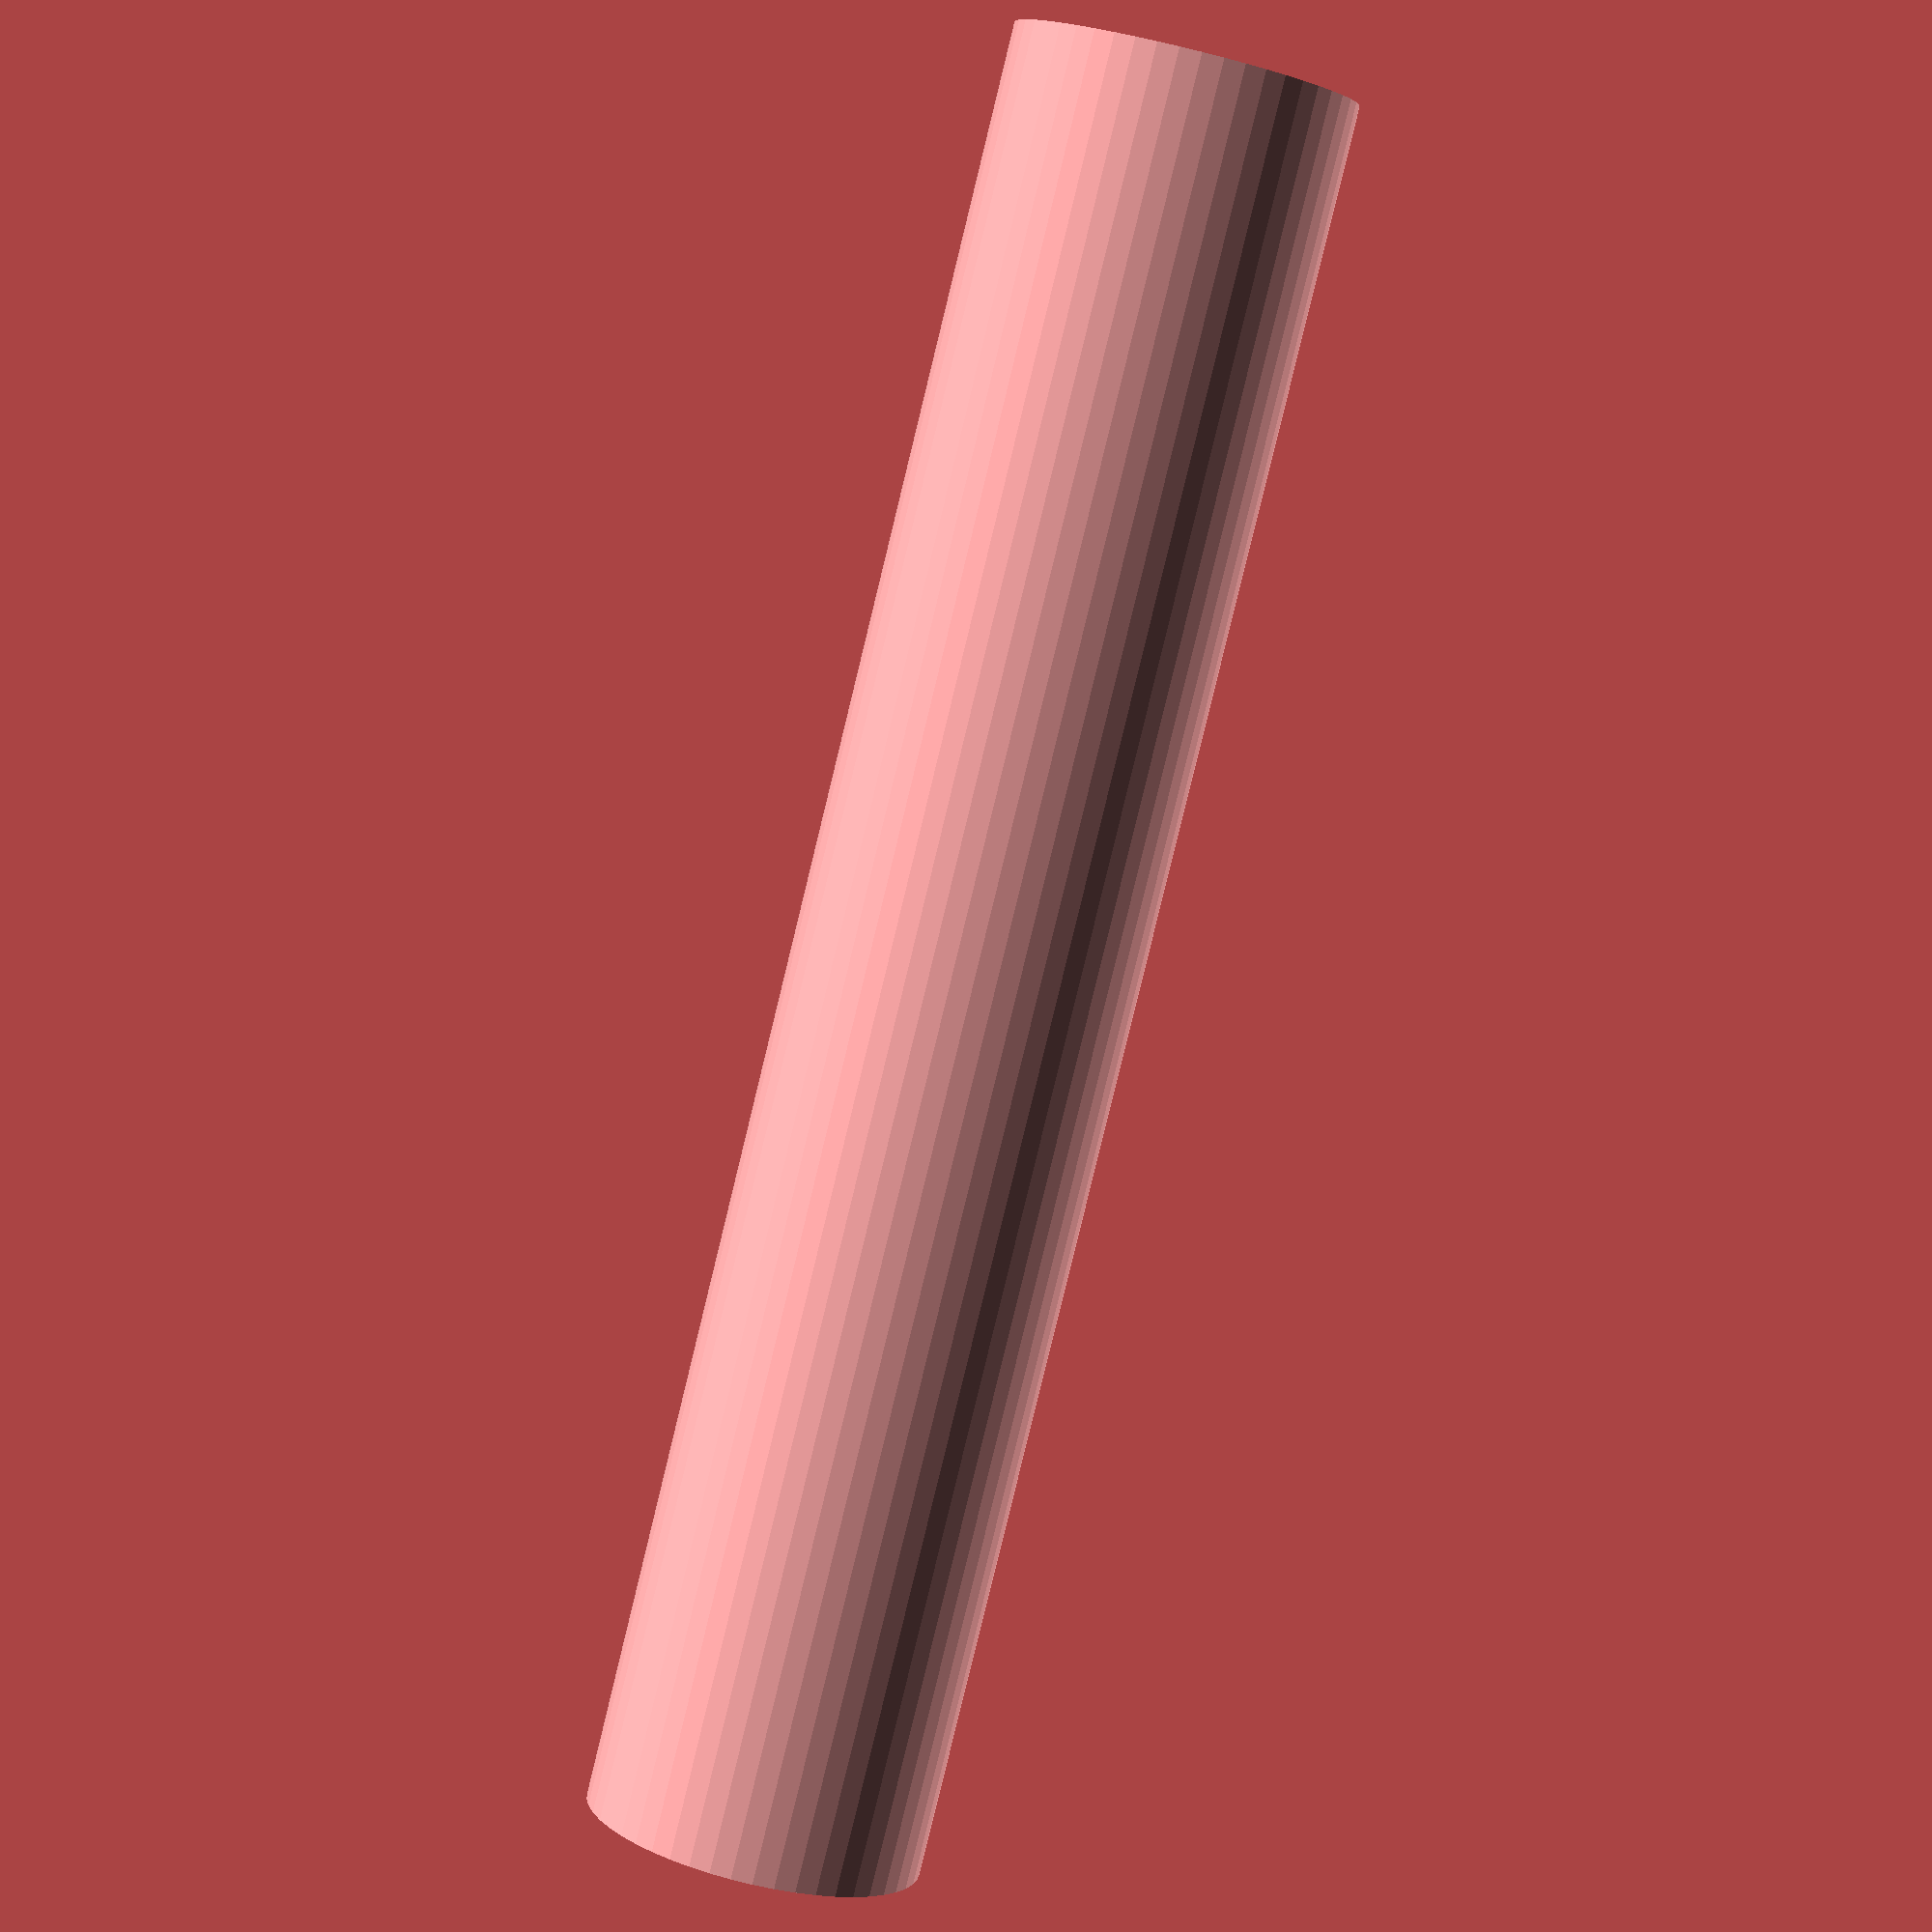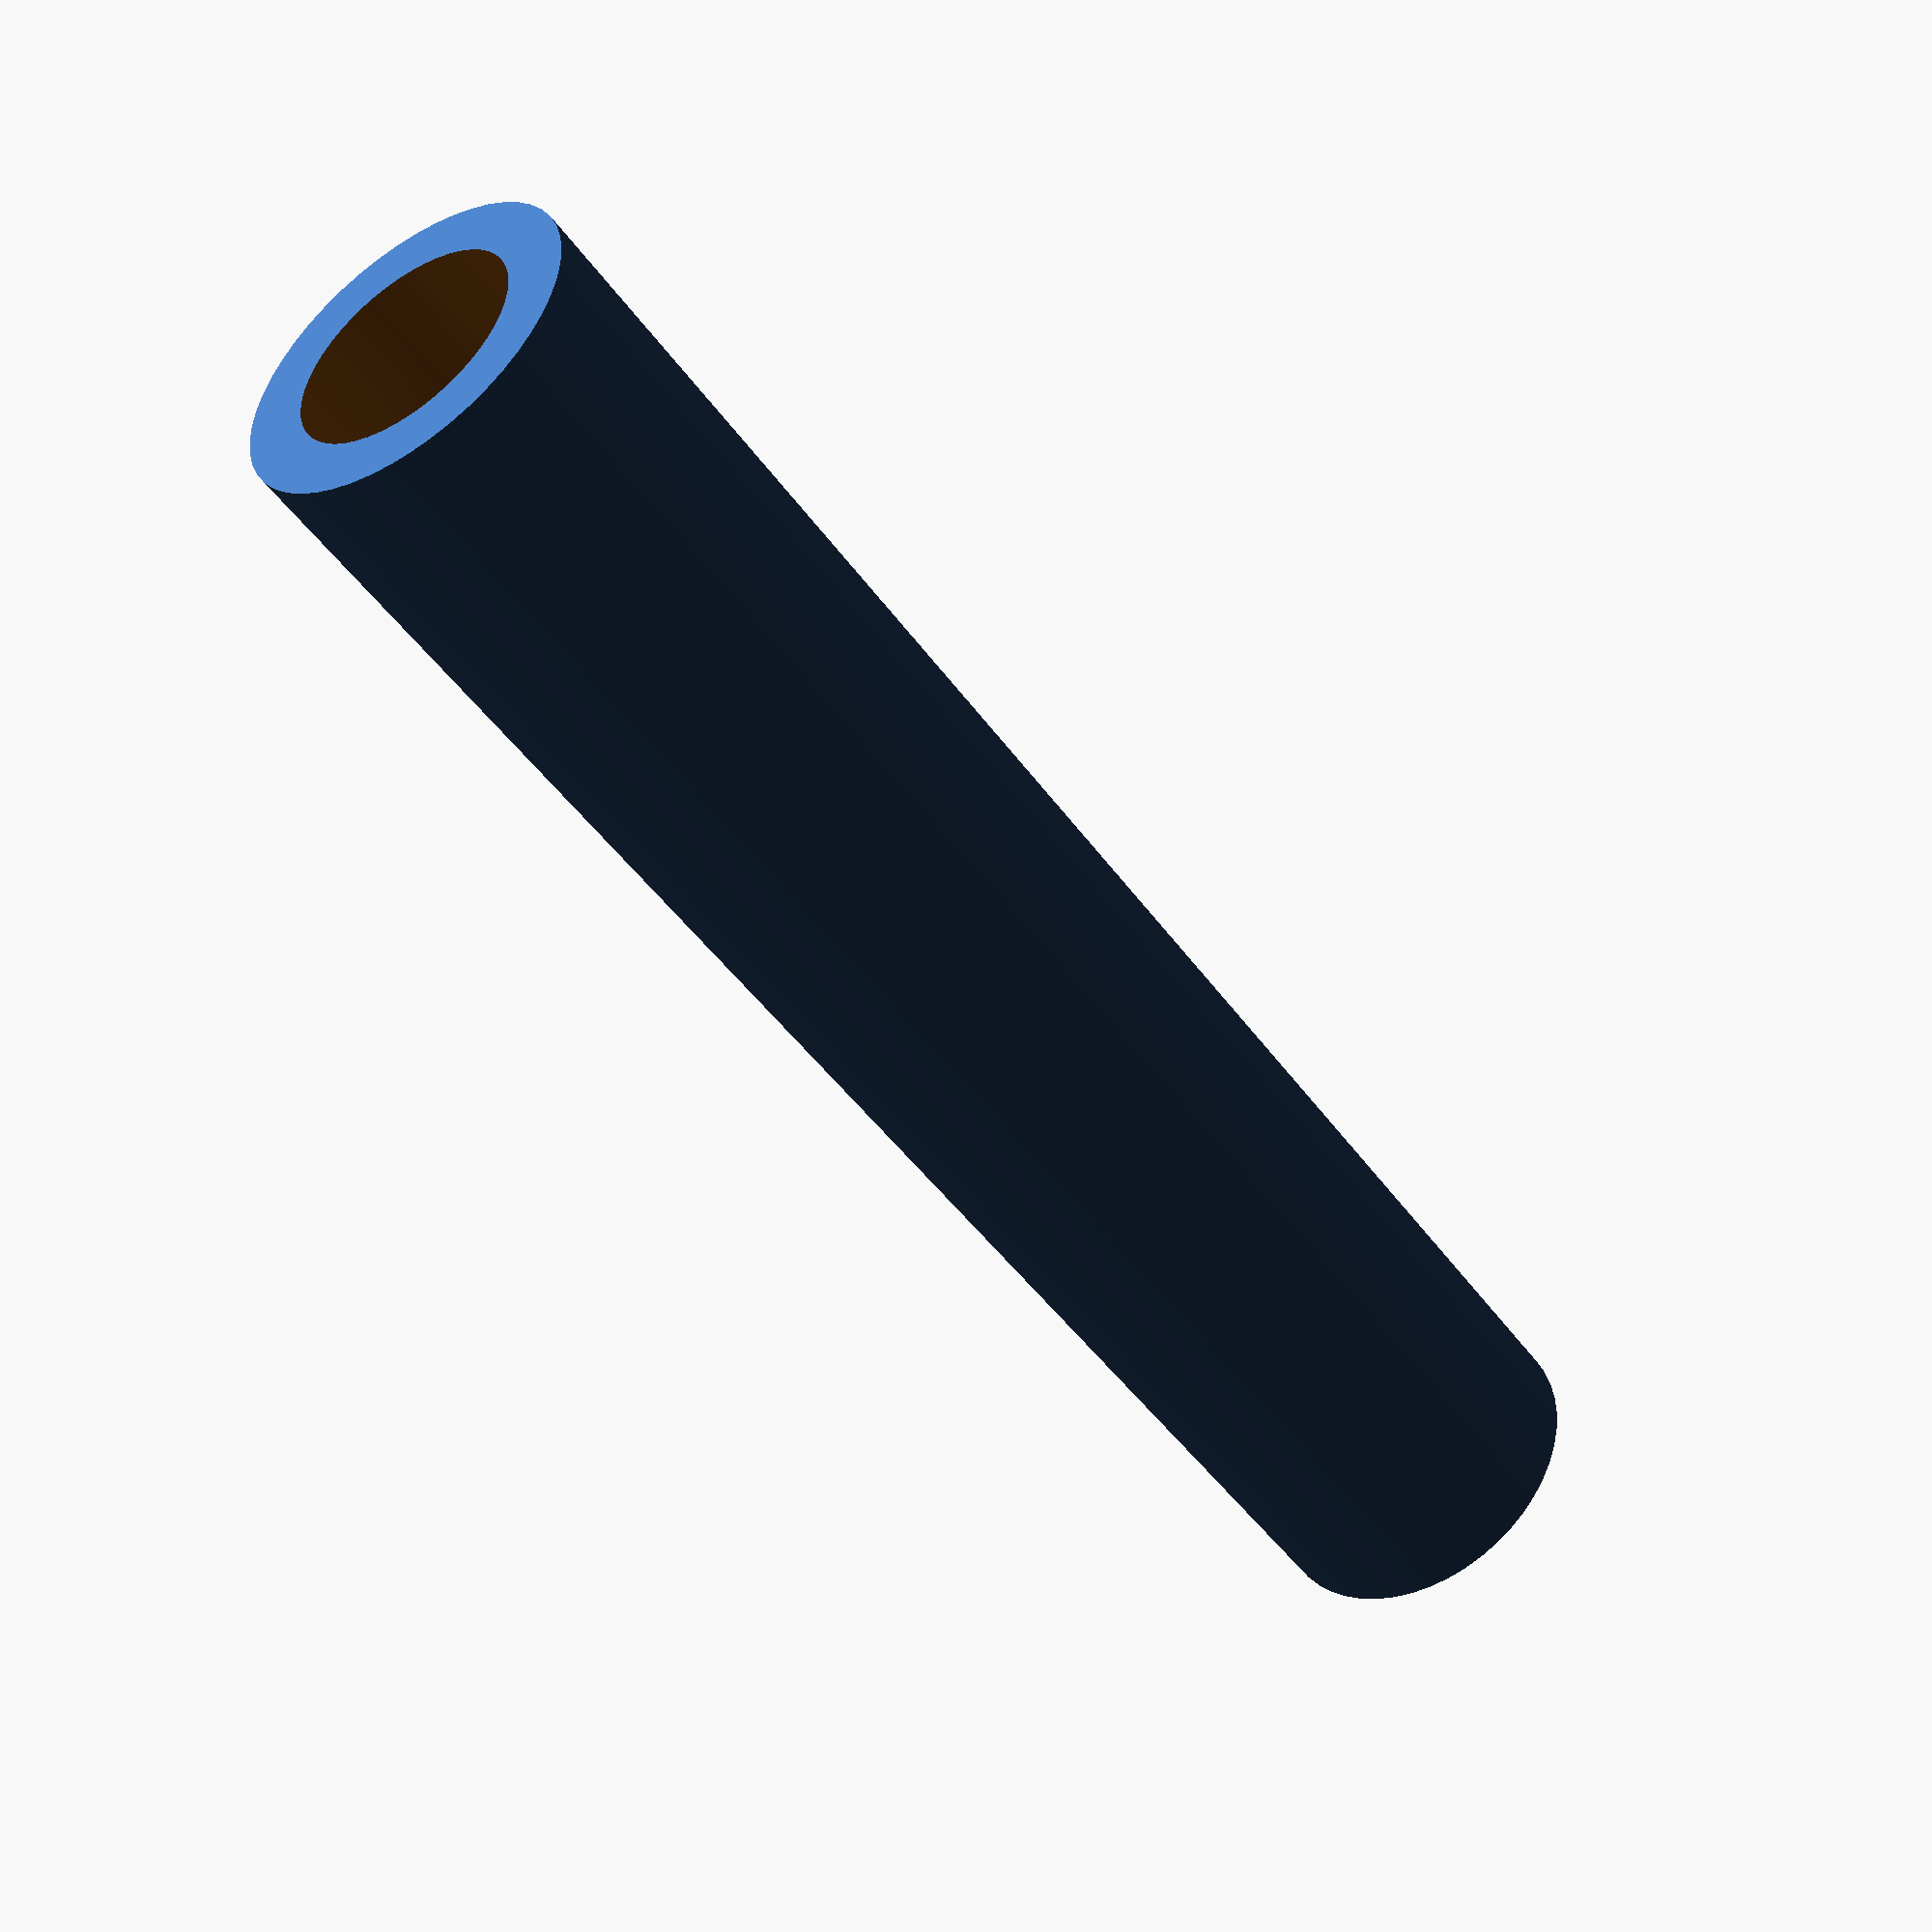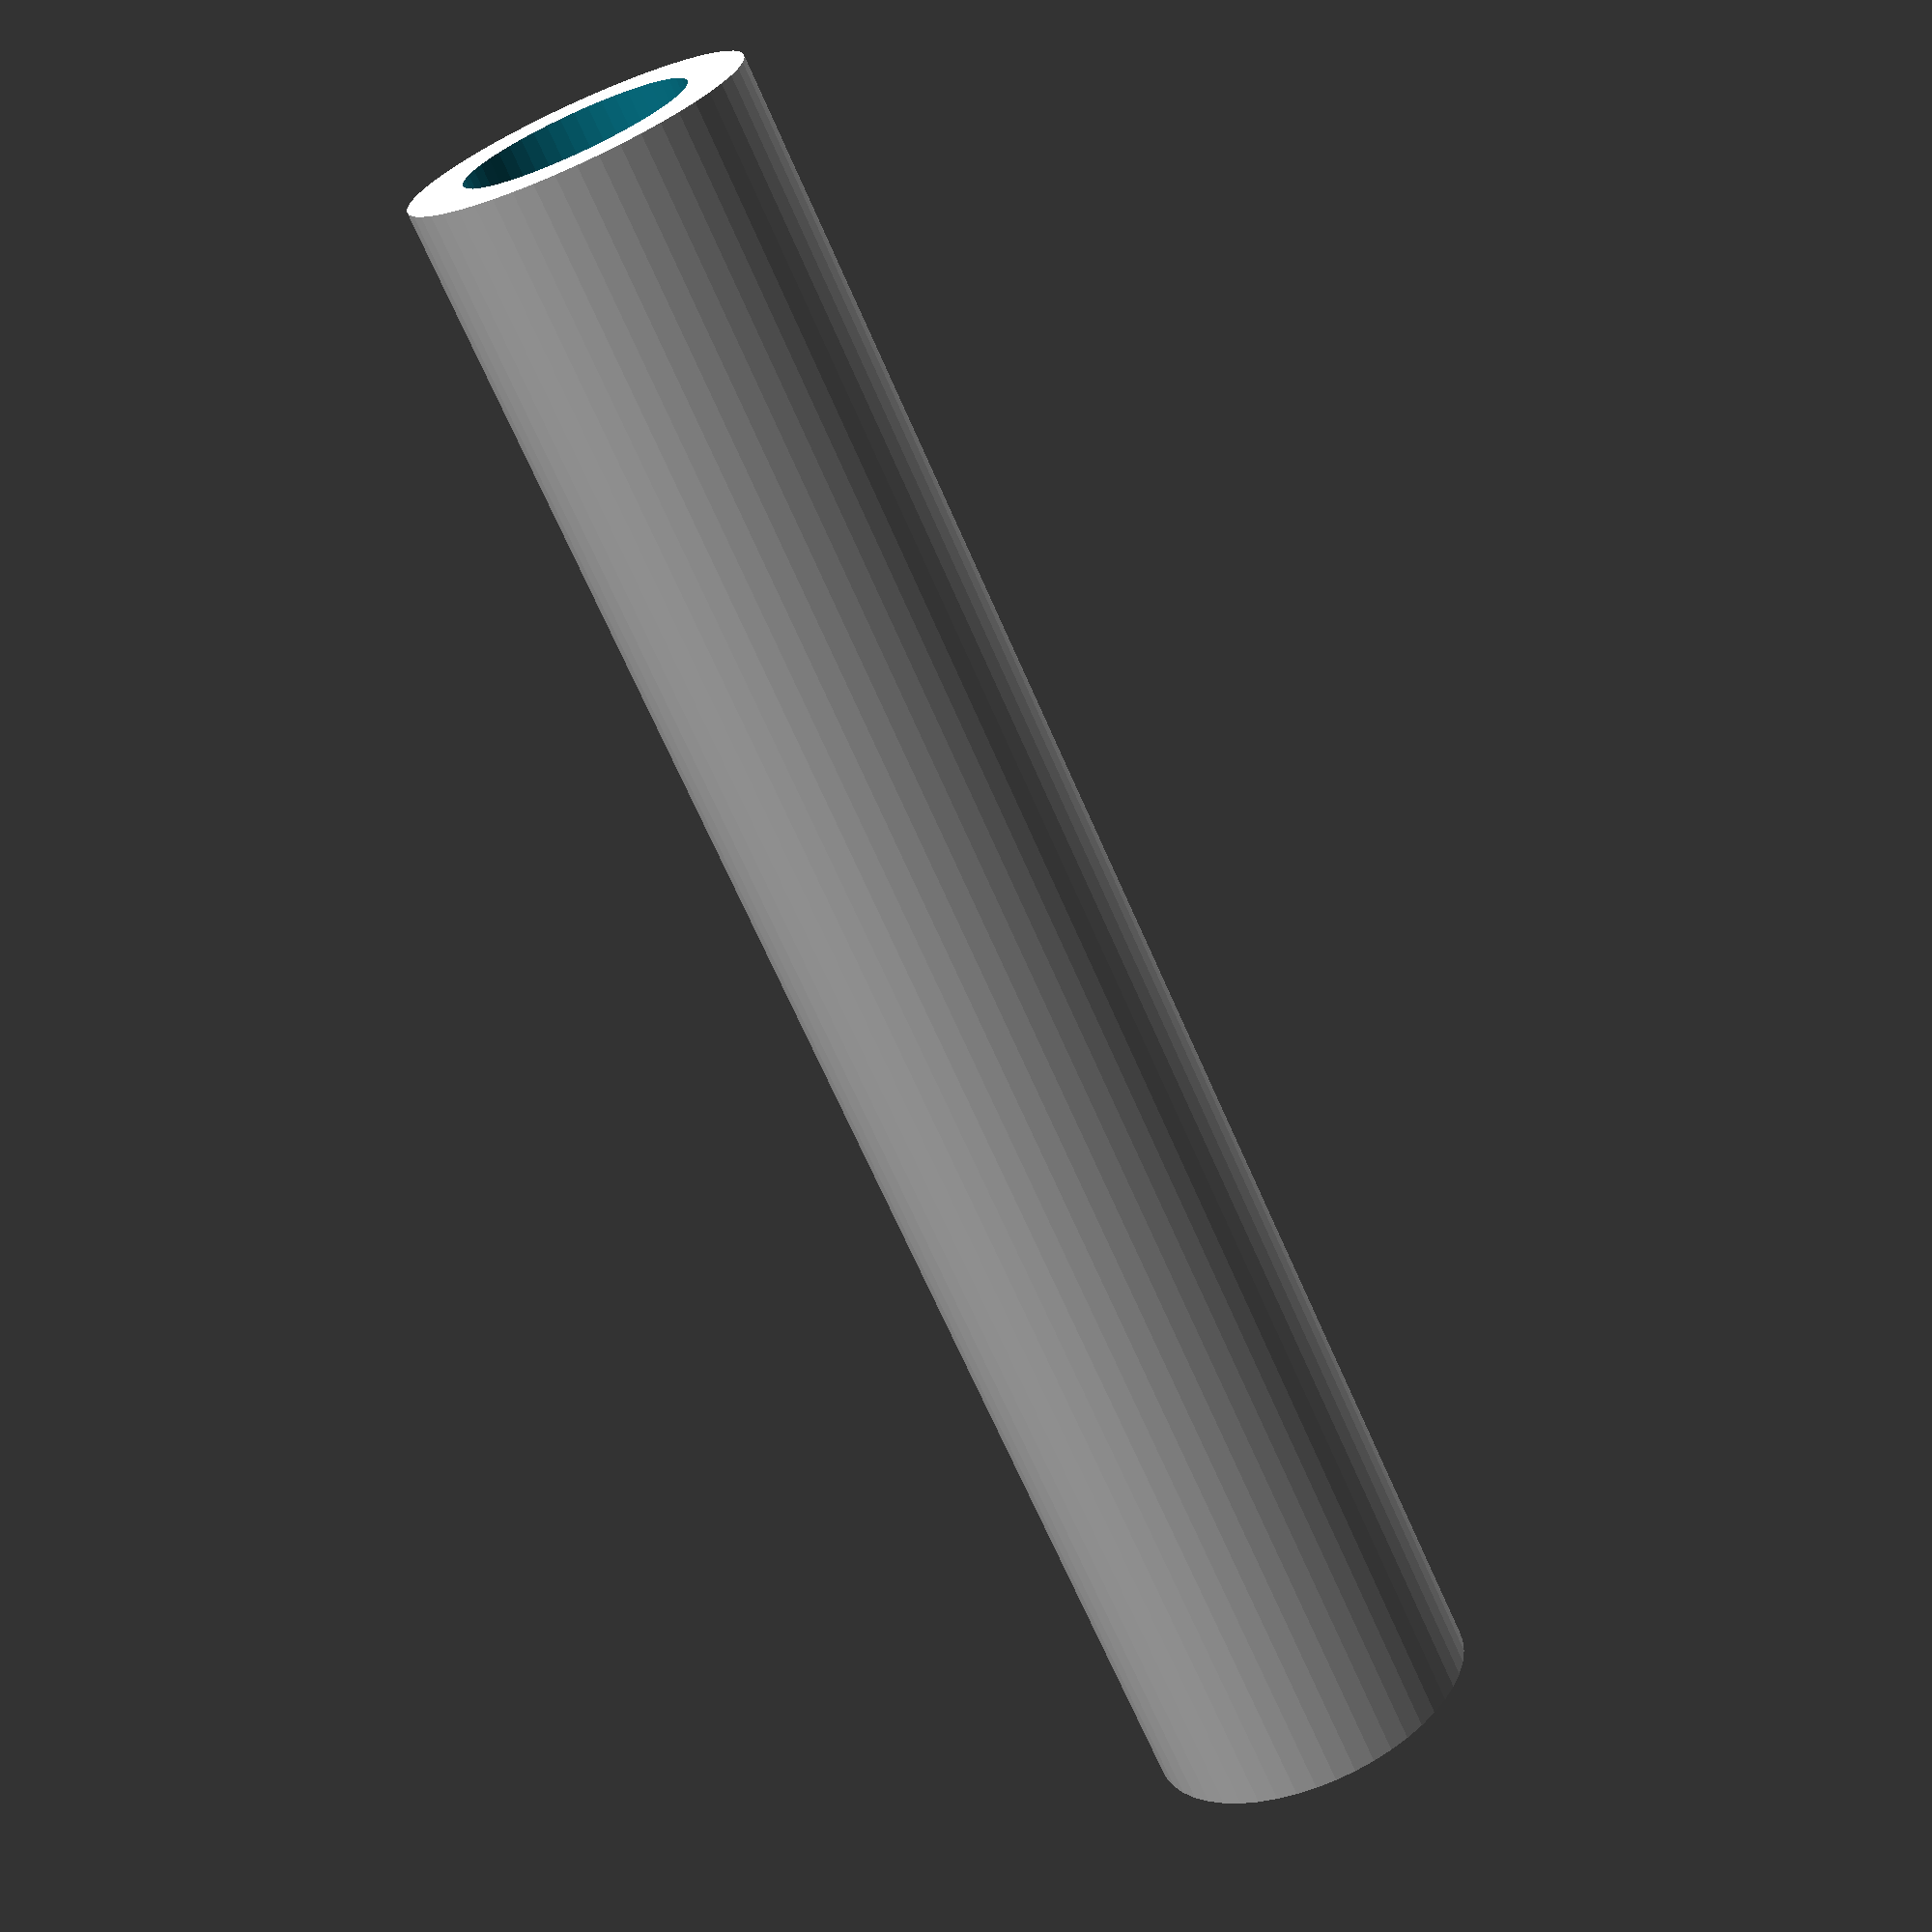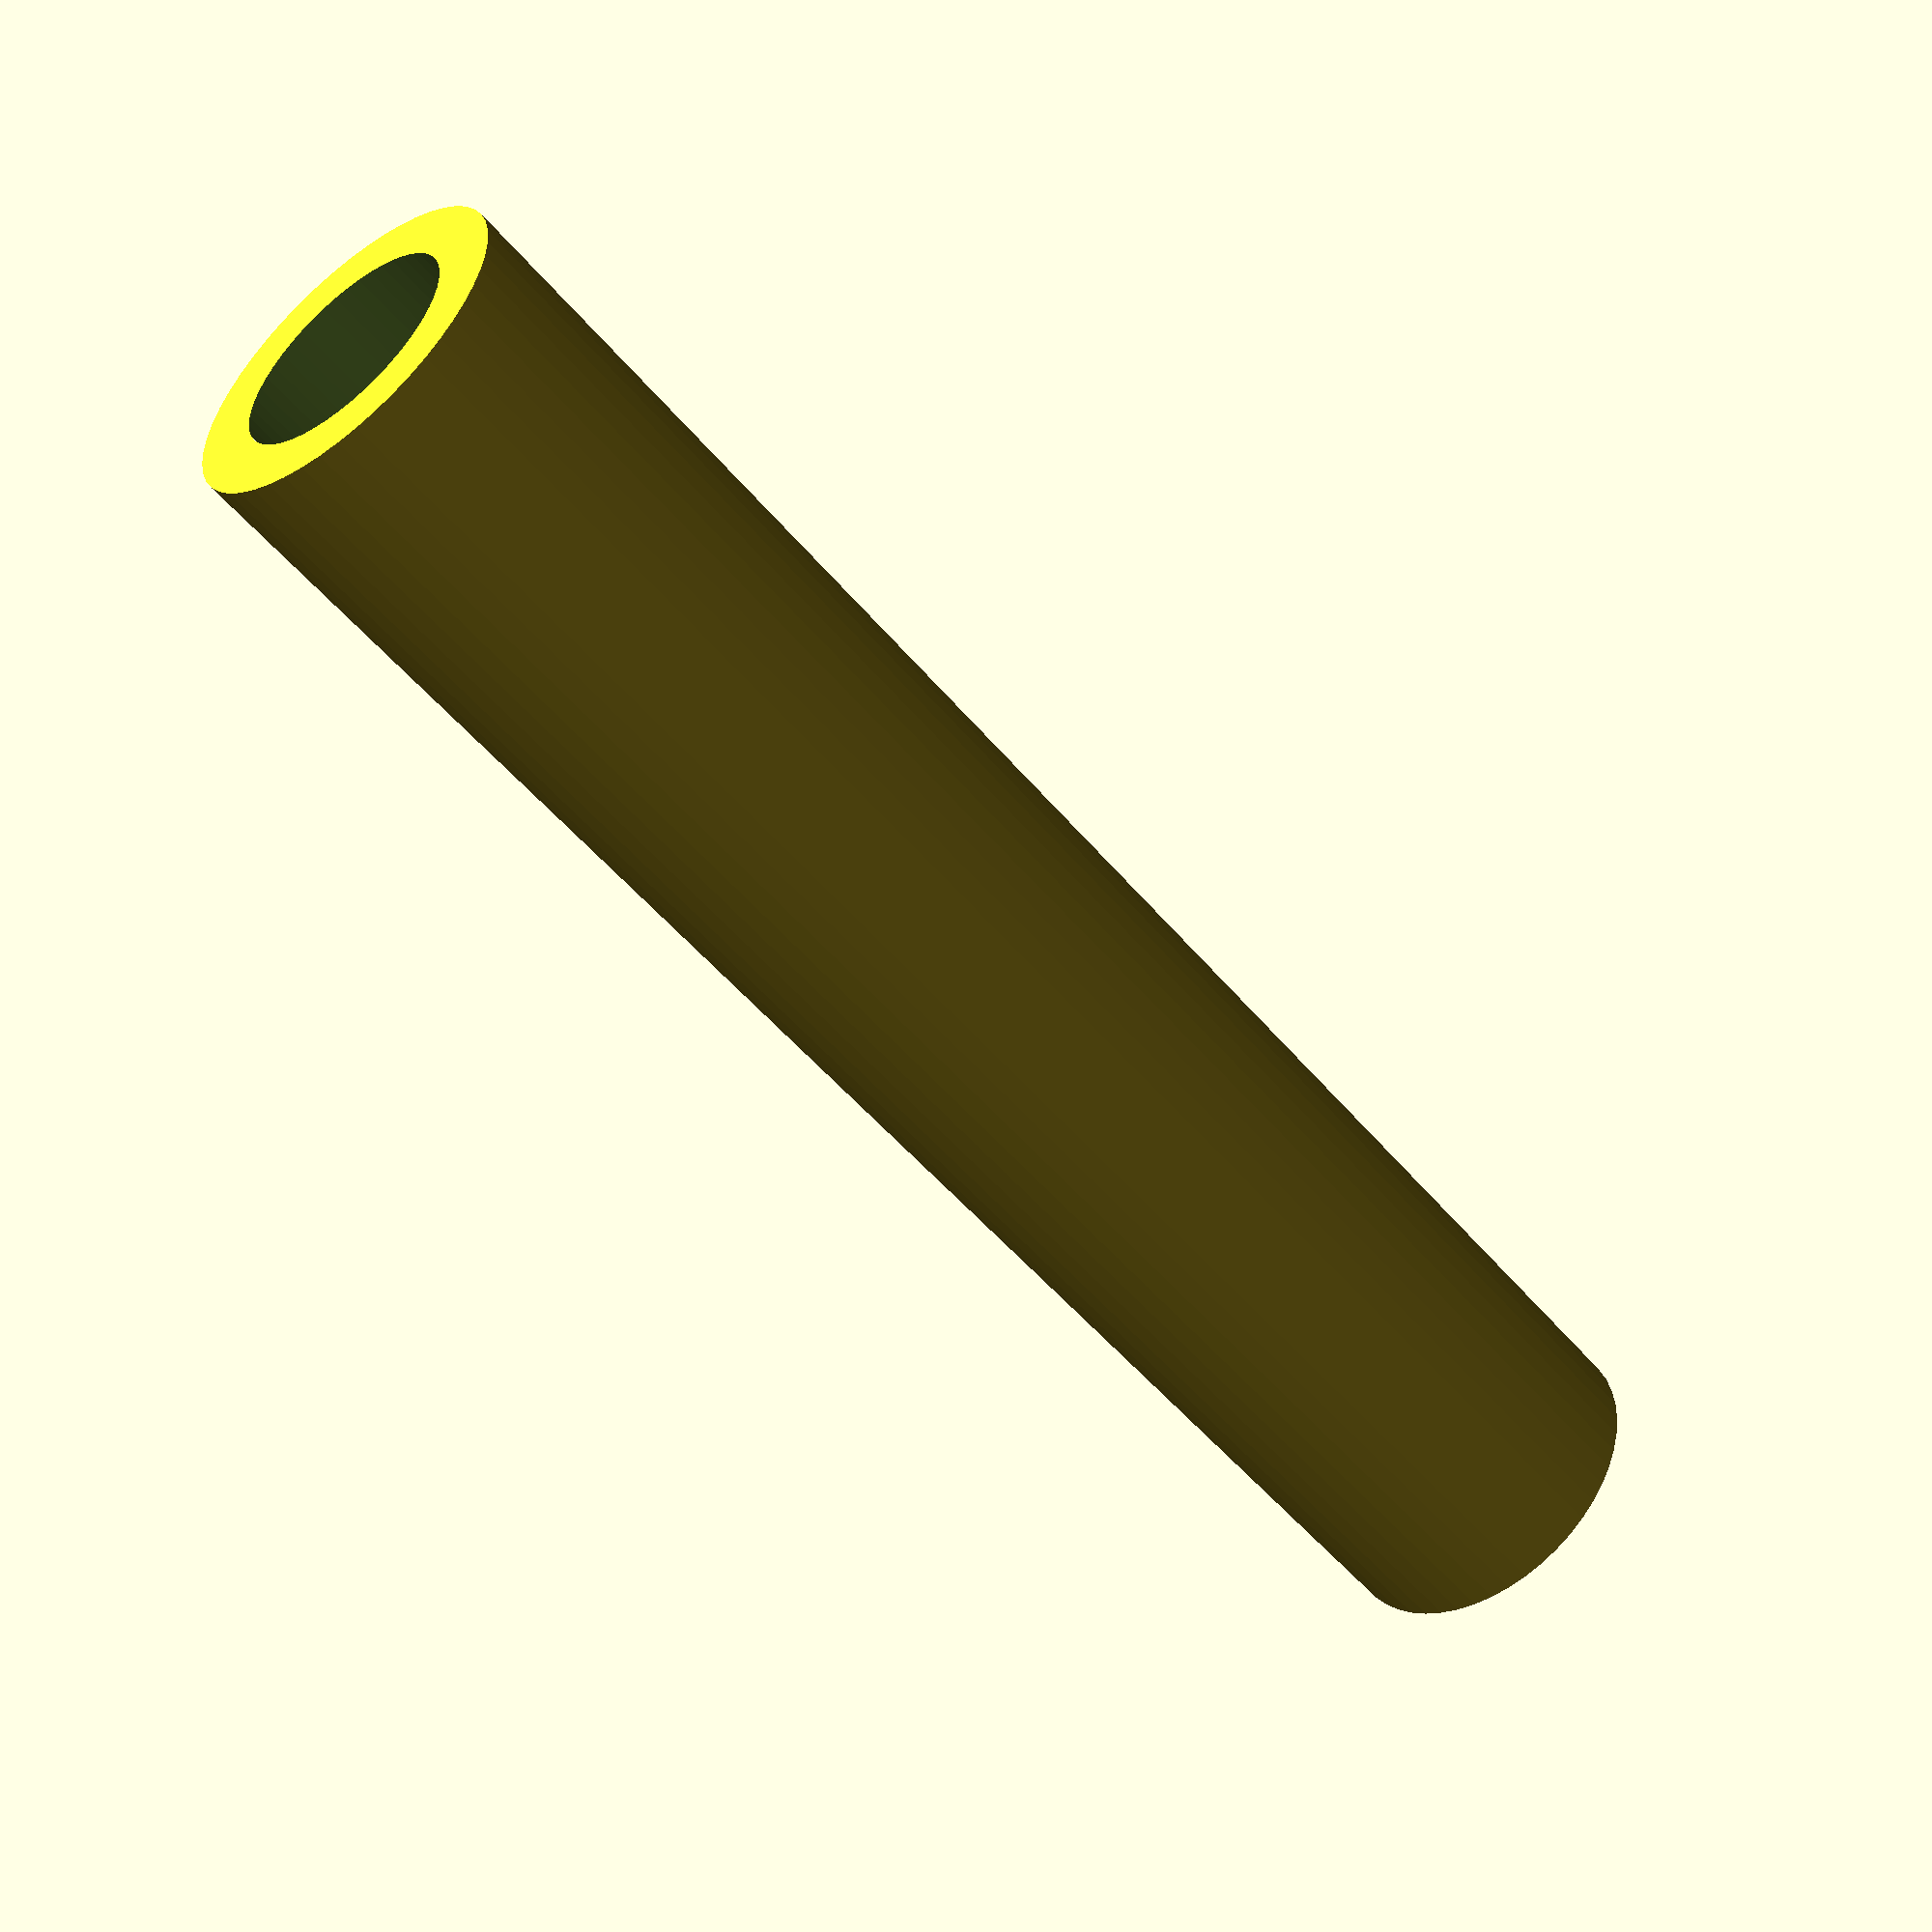
<openscad>
$fn = 50;


difference() {
	union() {
		translate(v = [0, 0, -31.5000000000]) {
			cylinder(h = 63, r = 6.0000000000);
		}
	}
	union() {
		translate(v = [0, 0, -100.0000000000]) {
			cylinder(h = 200, r = 4.0000000000);
		}
	}
}
</openscad>
<views>
elev=263.9 azim=27.4 roll=13.7 proj=p view=wireframe
elev=226.2 azim=153.7 roll=146.8 proj=p view=wireframe
elev=248.6 azim=347.3 roll=336.4 proj=p view=wireframe
elev=51.1 azim=178.1 roll=38.1 proj=p view=wireframe
</views>
